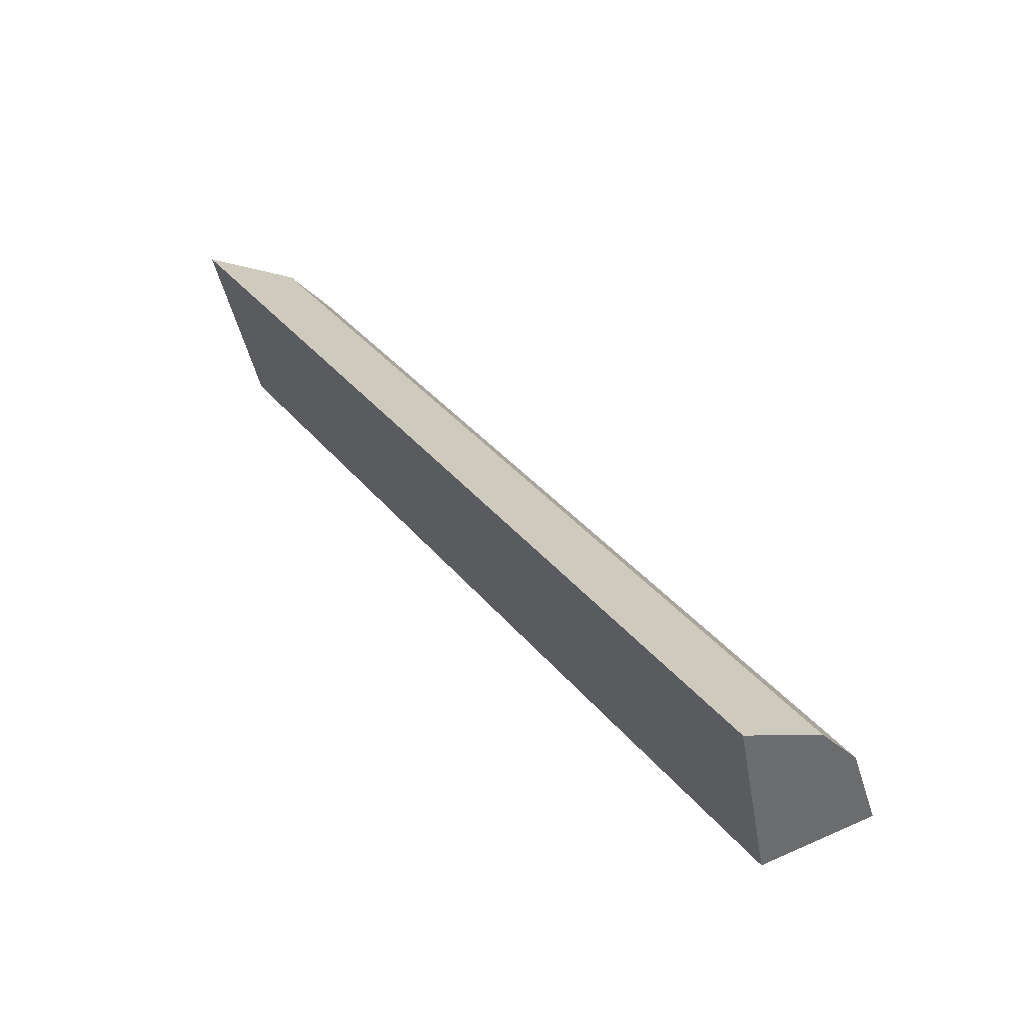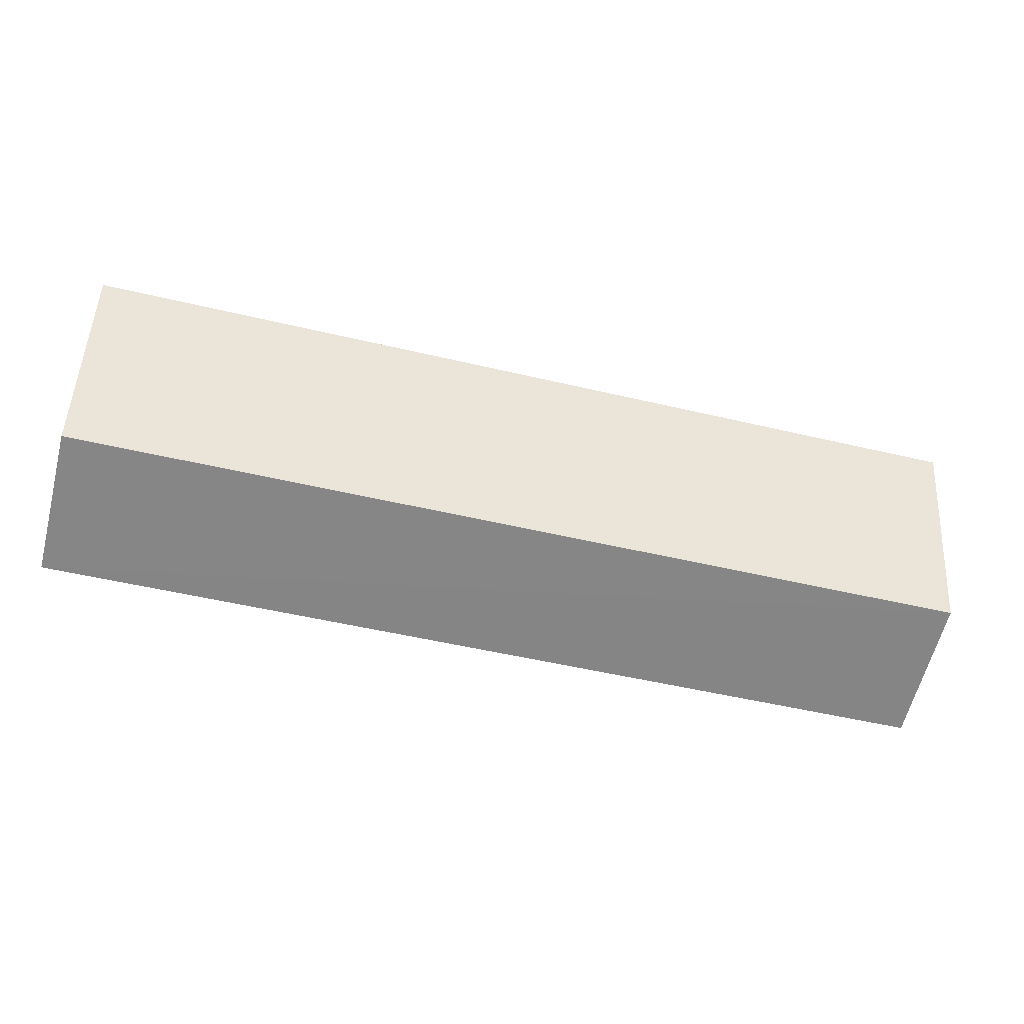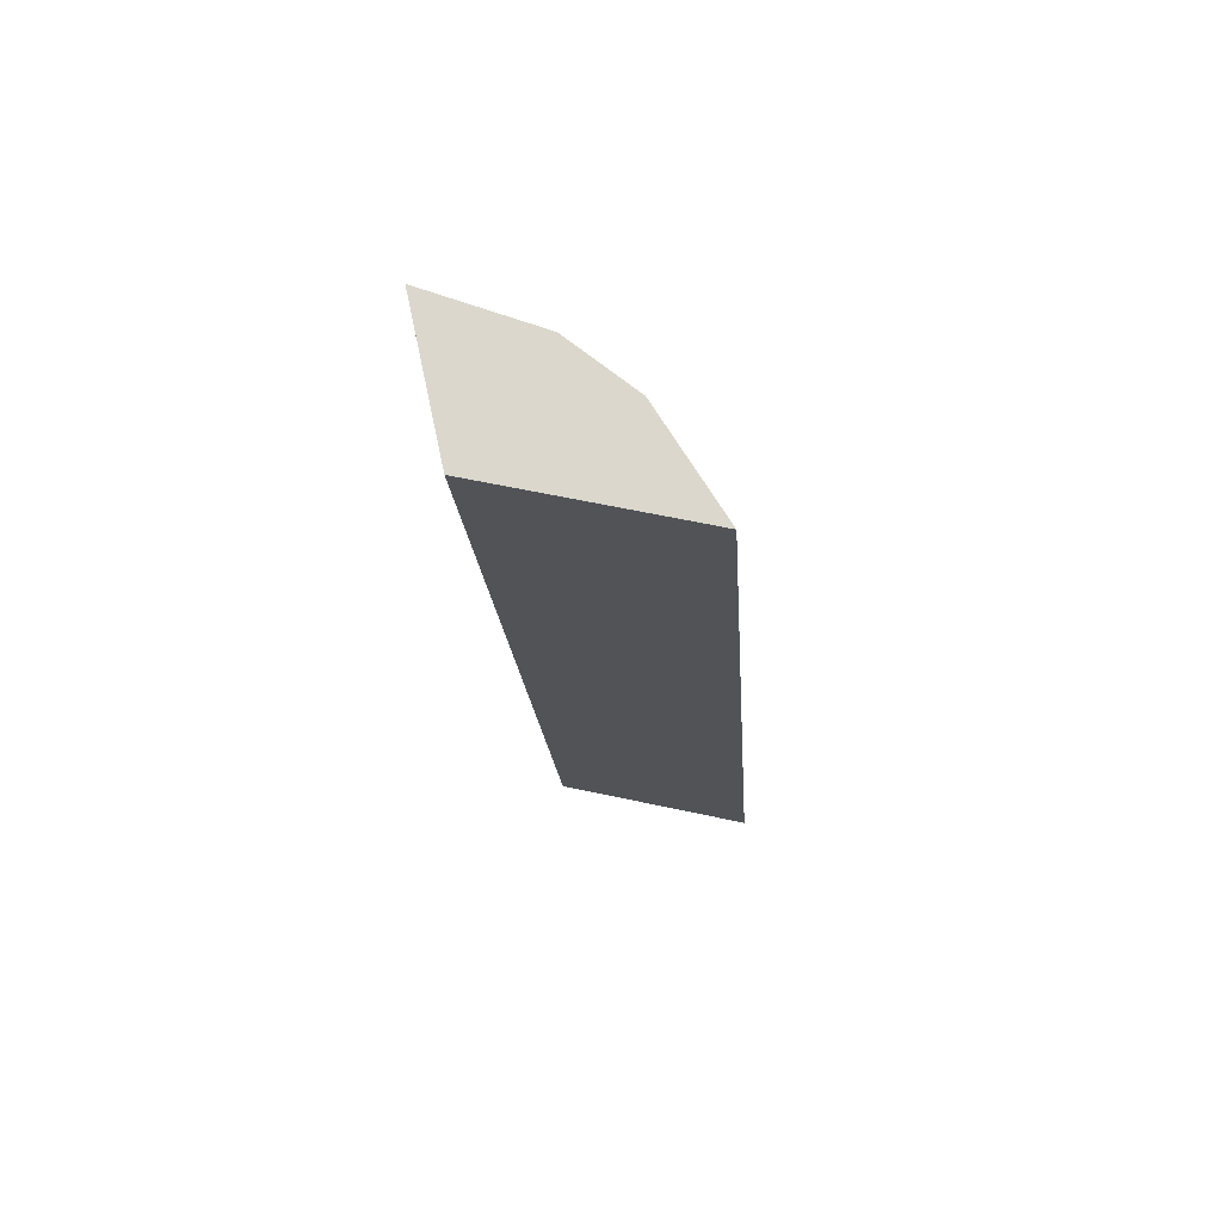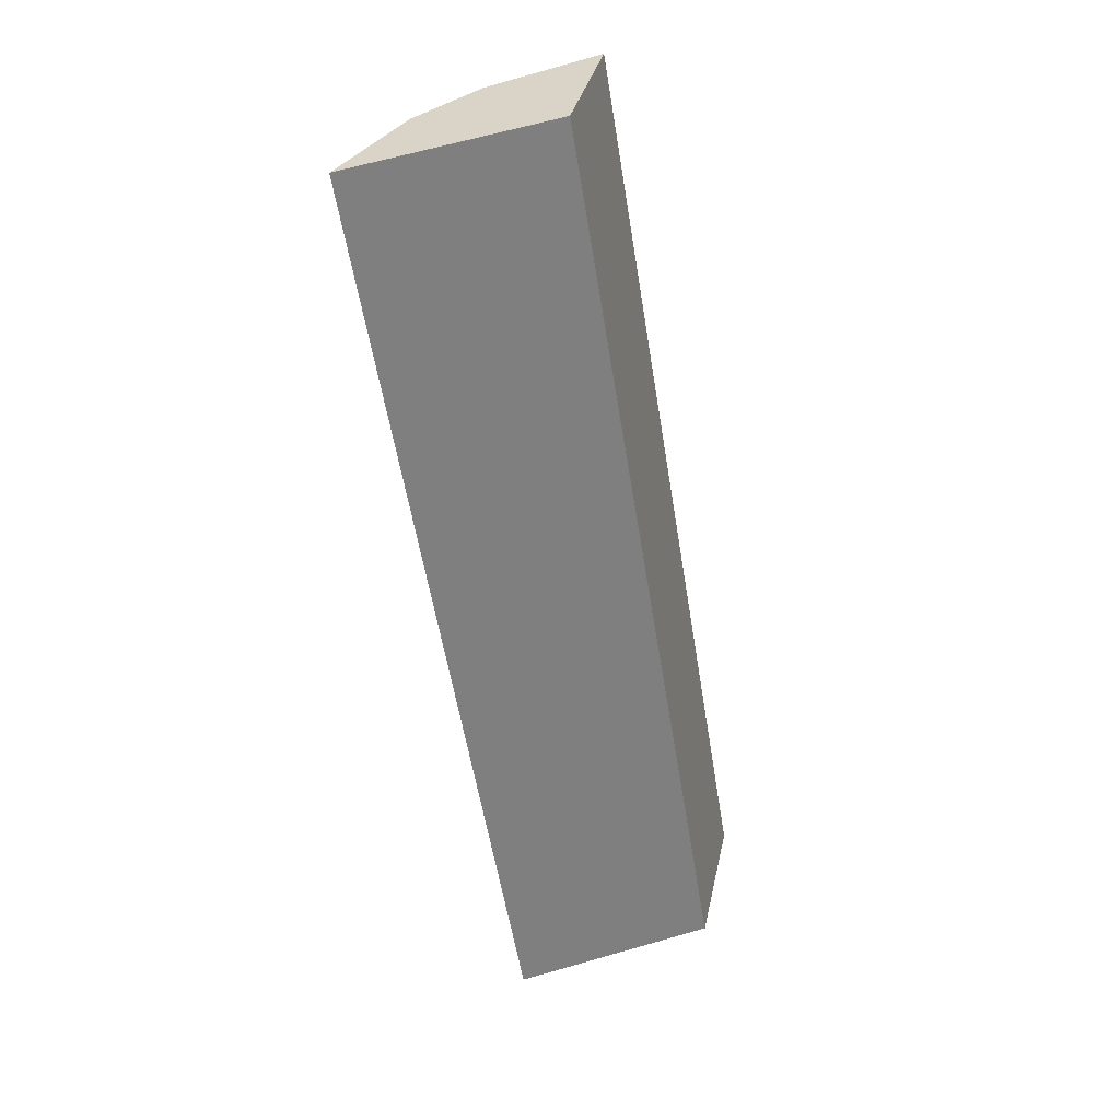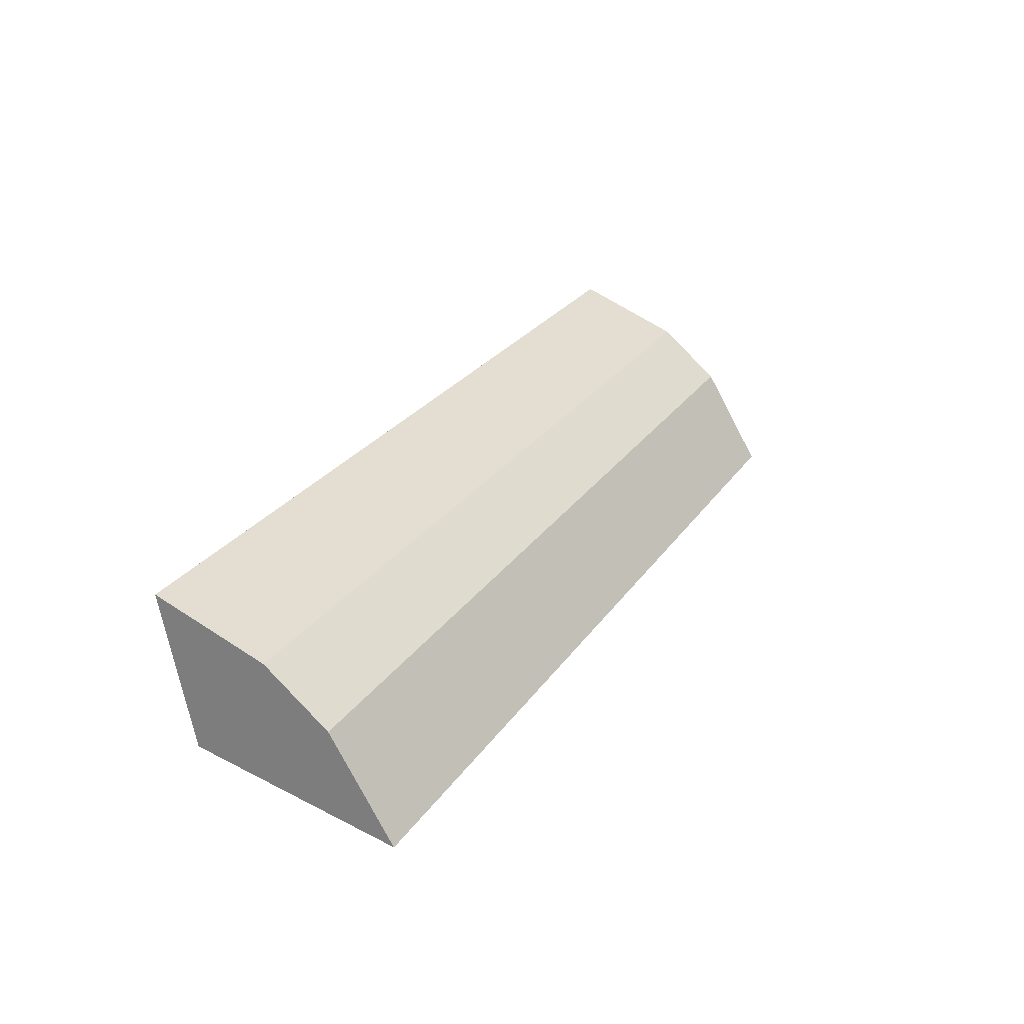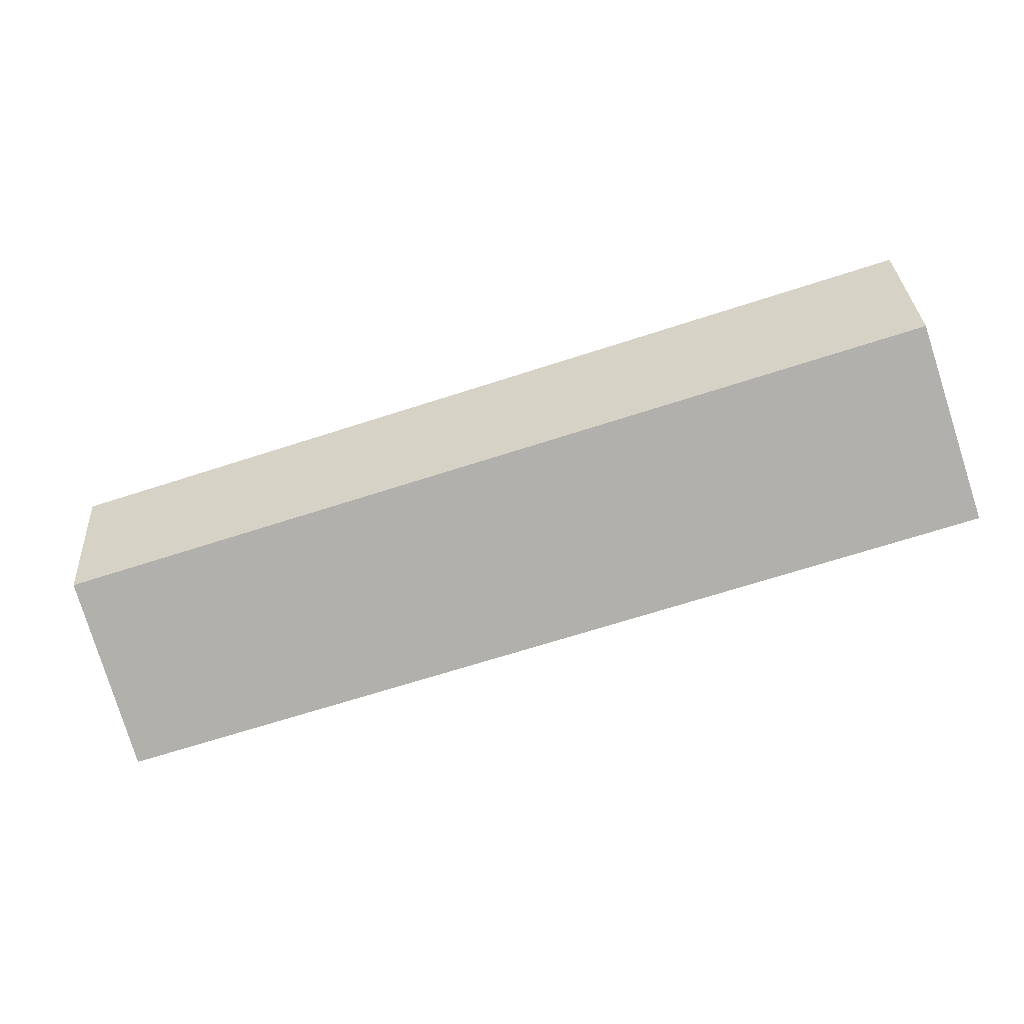
<metadata>
{"format":"obj","ext":"obj","renderer":"f3d","projection":"perspective","resolution":1024,"background":"white","views":[{"elev":39.6,"azim":54.3,"up":"+Z"},{"elev":-49.9,"azim":-14.7,"up":"+Z"},{"elev":-18.1,"azim":-86.2,"up":"+Y"},{"elev":-57.3,"azim":99.3,"up":"+Y"},{"elev":25.7,"azim":-63.7,"up":"+Y"},{"elev":-67.4,"azim":-162.0,"up":"+Y"}]}
</metadata>
<code>
v -0.05303 0.01974 0.05448
v -0.05302 0.02847 0.01524
v -0.05303 0.05735 0.009083
v -0.2348 0.05735 0.009083
v -0.2348 0.01974 0.05448
v -0.2348 0.02858 0.01531
v -0.2348 0.03934 0.04252
v -0.05303 0.03934 0.04252
v -0.2348 0.04927 0.03039
v -0.05303 0.04927 0.03039
f 3 2 4
f 5 2 1
f 6 5 4
f 6 4 2
f 6 2 5
f 7 5 1
f 7 4 5
f 8 7 1
f 8 1 2
f 9 3 4
f 9 4 7
f 10 3 9
f 10 8 2
f 10 2 3
f 10 9 7
f 10 7 8

</code>
